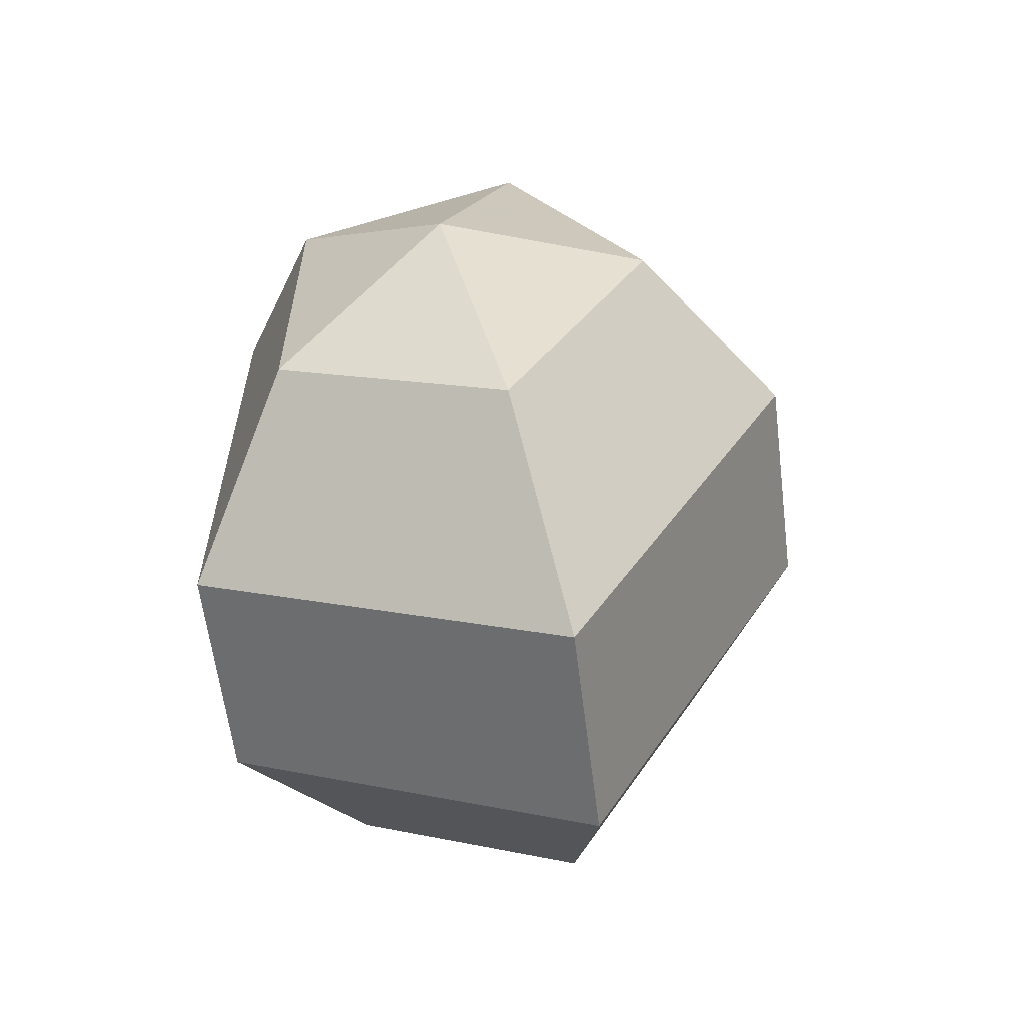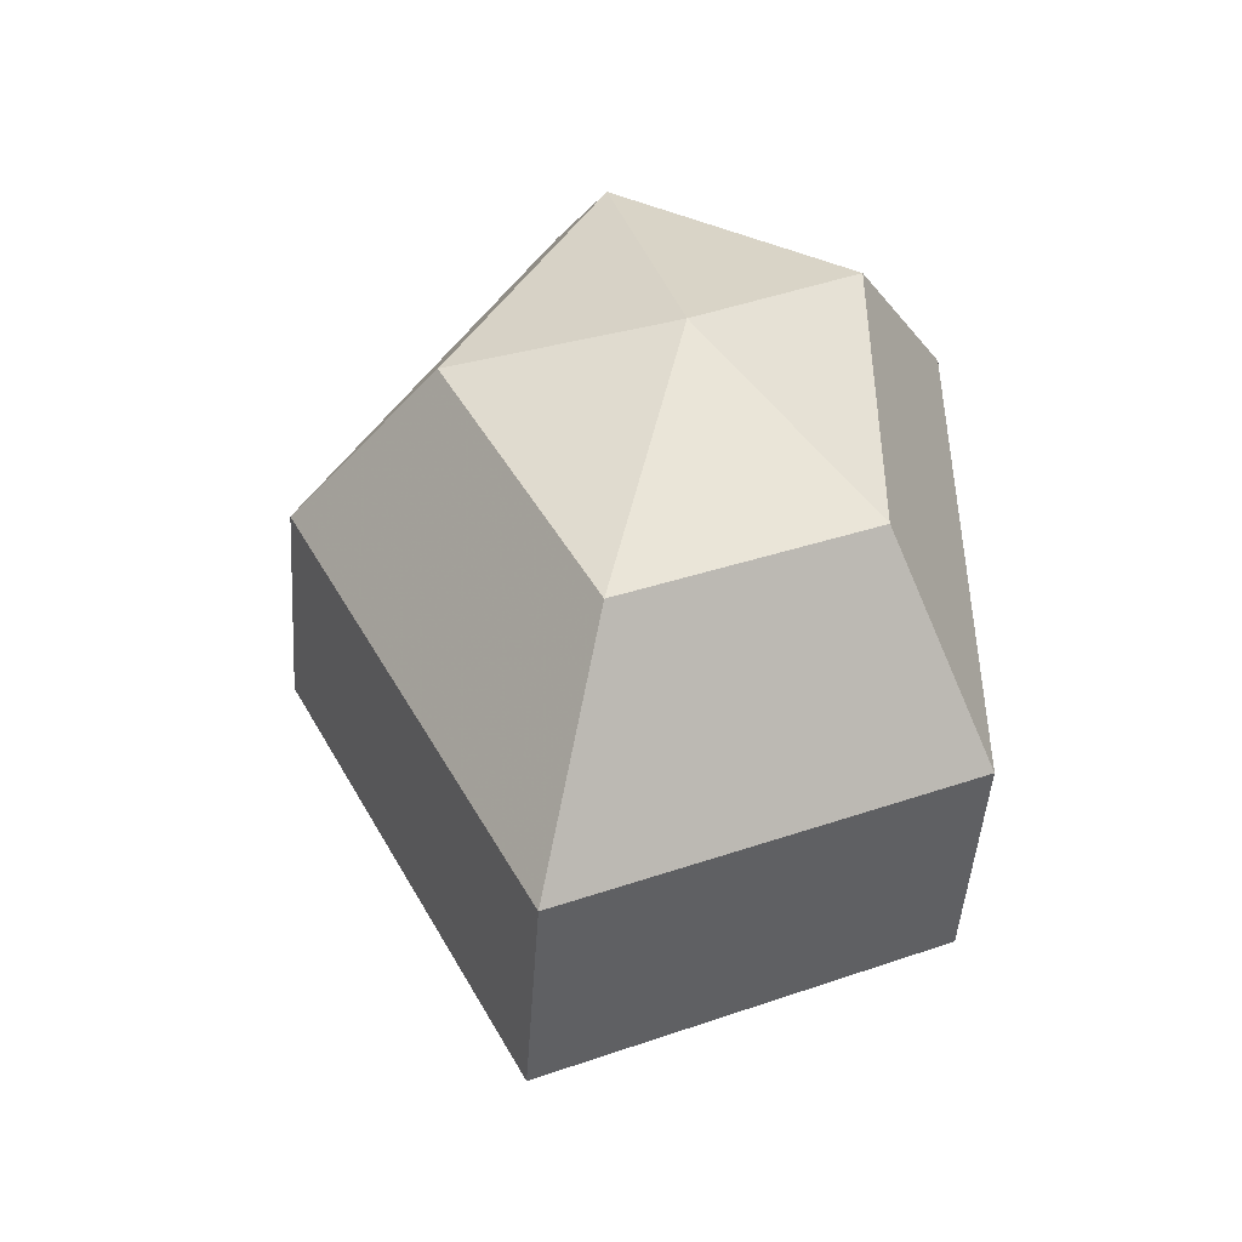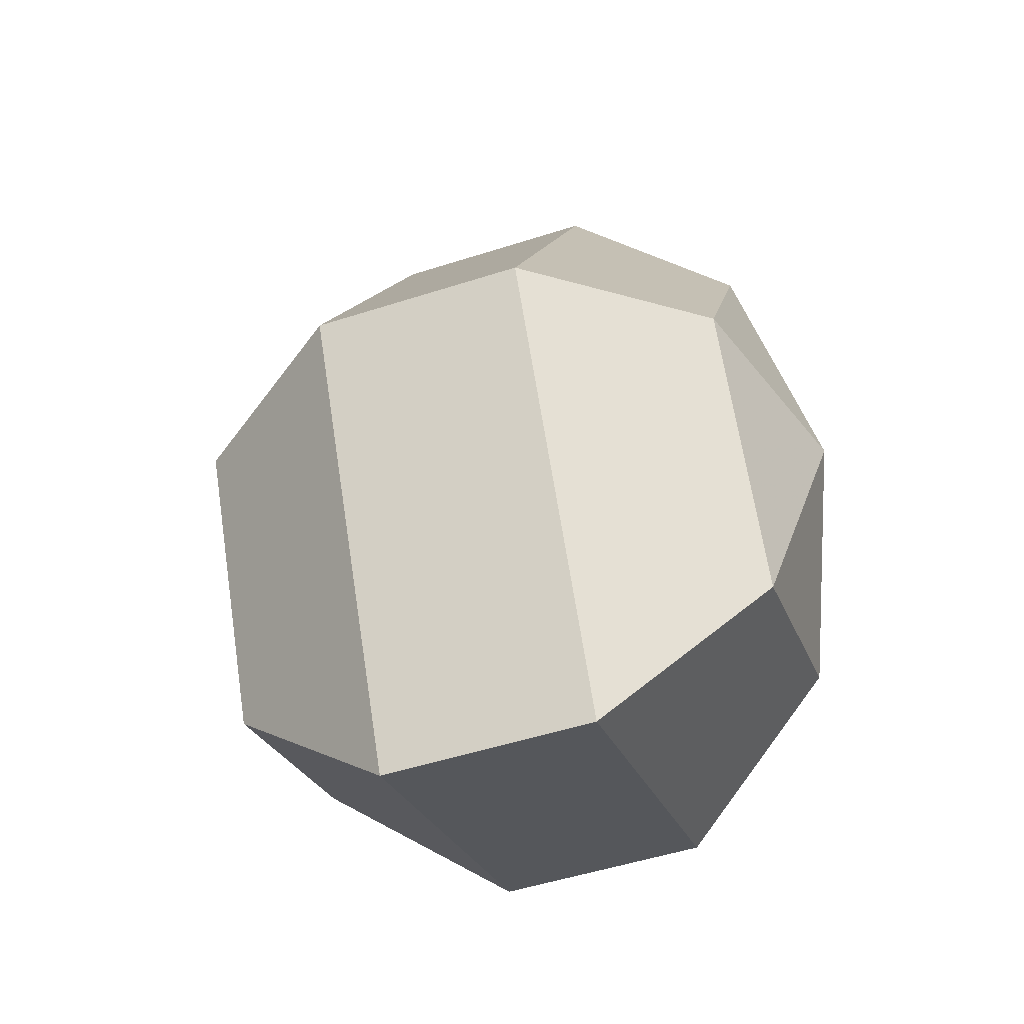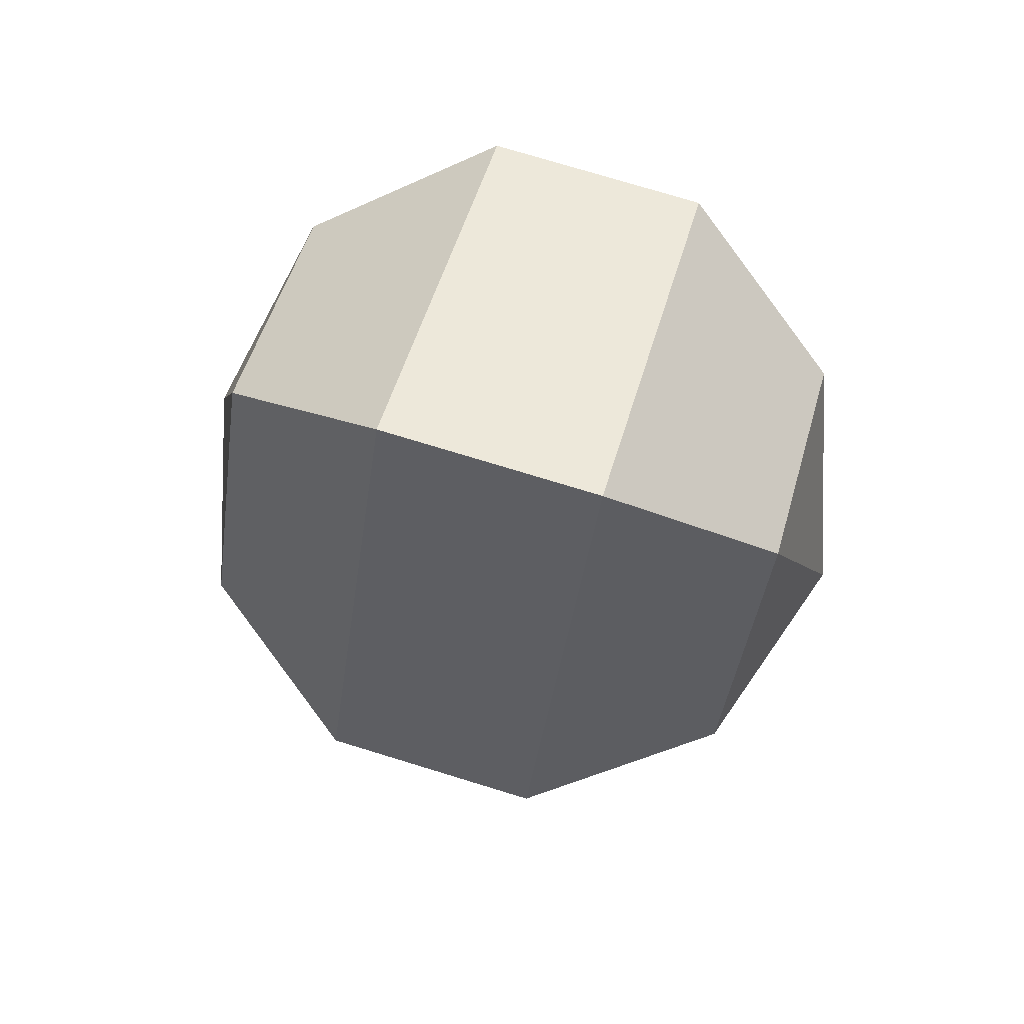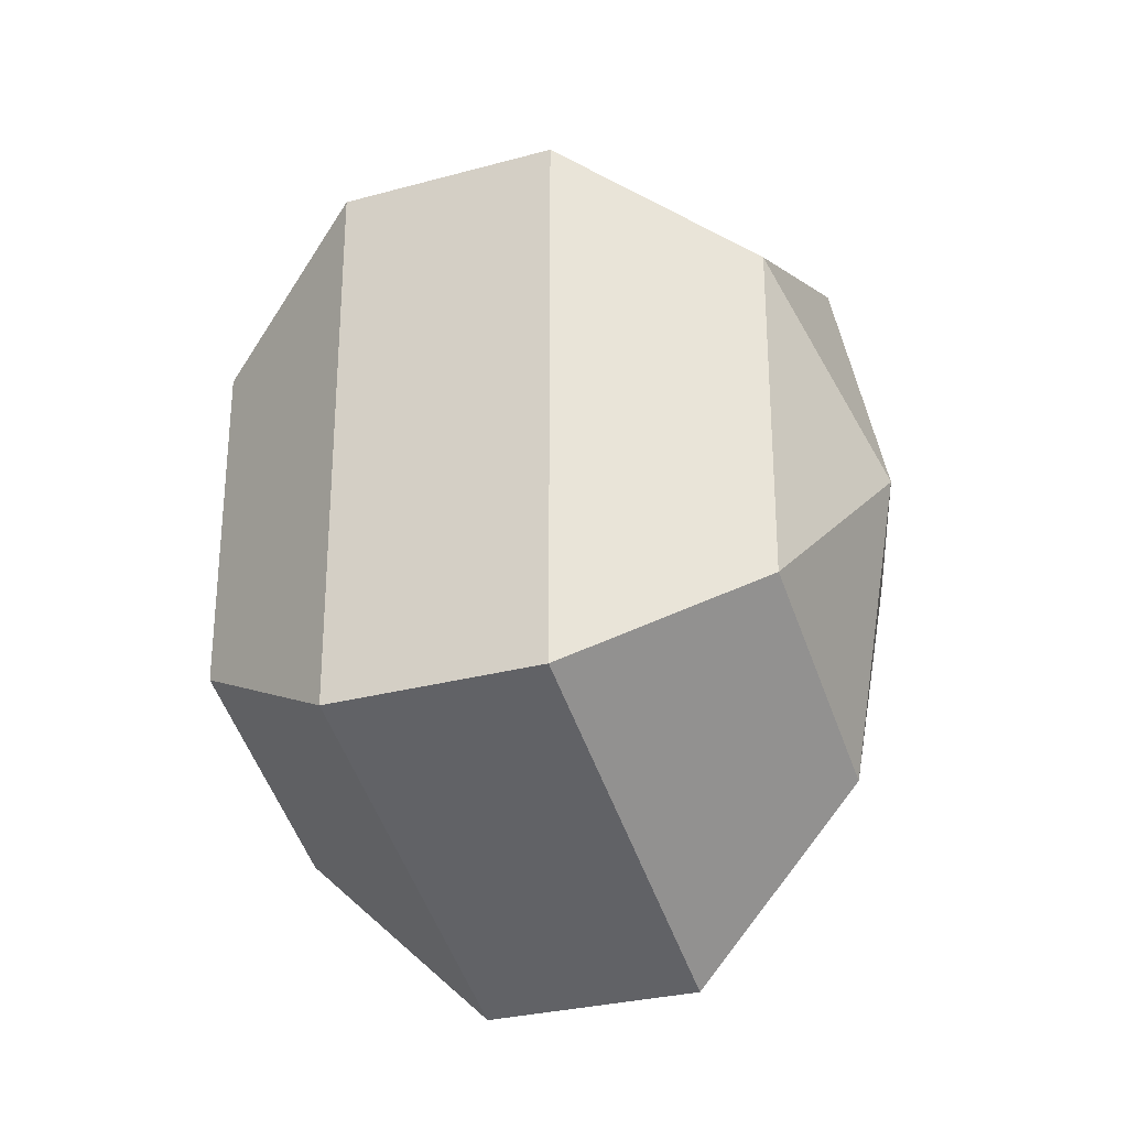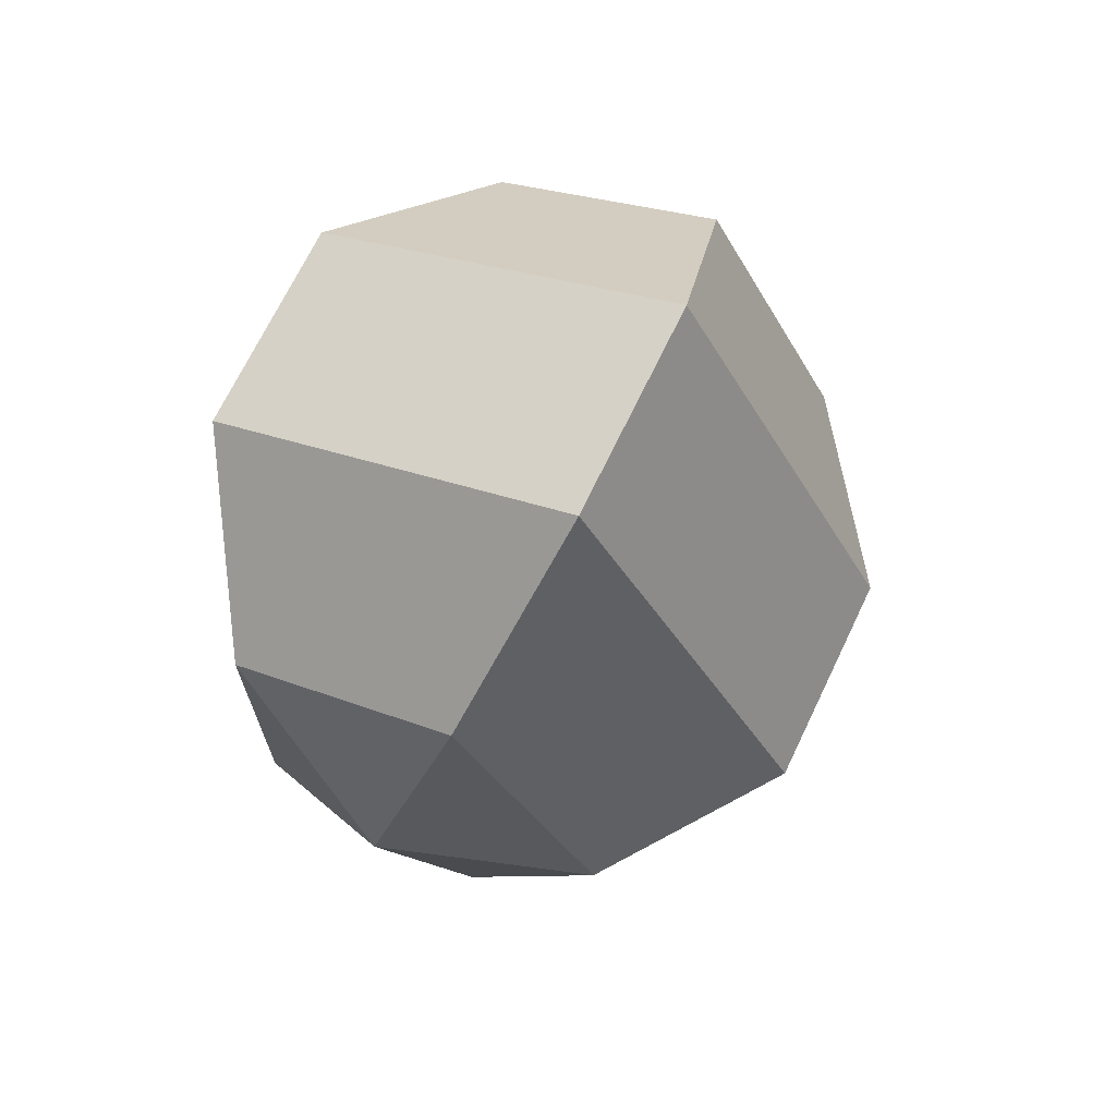
<metadata>
{"format":"obj","ext":"obj","renderer":"f3d","projection":"perspective","resolution":1024,"background":"white","views":[{"elev":-60.8,"azim":-172.9,"up":"+Y"},{"elev":-46.4,"azim":-3.8,"up":"+Y"},{"elev":-51.6,"azim":-70.8,"up":"+Y"},{"elev":75.5,"azim":-73.0,"up":"+Y"},{"elev":-29.1,"azim":112.1,"up":"+Y"},{"elev":69.5,"azim":-154.4,"up":"+Y"}]}
</metadata>
<code>
v 244 151 137
v 244 151 137
v 244 151 137
v 244 151 137
v 244 151 137
v 244 151 137
v 240.5 151 138.1
v 242.9 146.3 138.1
v 246.9 148.1 138.1
v 246.9 153.9 138.1
v 242.9 155.7 138.1
v 240.5 151 138.1
v 238.3 151 141.1
v 242.2 143.4 141.1
v 248.6 146.3 141.1
v 248.6 155.7 141.1
v 242.2 158.6 141.1
v 238.3 151 141.1
v 238.3 151 144.9
v 242.2 143.4 144.9
v 248.6 146.3 144.9
v 248.6 155.7 144.9
v 242.2 158.6 144.9
v 238.3 151 144.9
v 240.5 151 147.9
v 242.9 146.3 147.9
v 246.9 148.1 147.9
v 246.9 153.9 147.9
v 242.9 155.7 147.9
v 240.5 151 147.9
v 244 151 149
v 244 151 149
v 244 151 149
v 244 151 149
v 244 151 149
v 244 151 149
g foo
f 8 7 1
f 9 8 2
f 10 9 3
f 11 10 4
f 12 11 5
f 14 13 7
f 15 14 8
f 16 15 9
f 17 16 10
f 18 17 11
f 20 19 13
f 21 20 14
f 22 21 15
f 23 22 16
f 24 23 17
f 26 25 19
f 27 26 20
f 28 27 21
f 29 28 22
f 30 29 23
f 32 31 25
f 33 32 26
f 34 33 27
f 35 34 28
f 36 35 29
f 2 8 1
f 3 9 2
f 4 10 3
f 5 11 4
f 6 12 5
f 8 14 7
f 9 15 8
f 10 16 9
f 11 17 10
f 12 18 11
f 14 20 13
f 15 21 14
f 16 22 15
f 17 23 16
f 18 24 17
f 20 26 19
f 21 27 20
f 22 28 21
f 23 29 22
f 24 30 23
f 26 32 25
f 27 33 26
f 28 34 27
f 29 35 28
f 30 36 29
g

</code>
